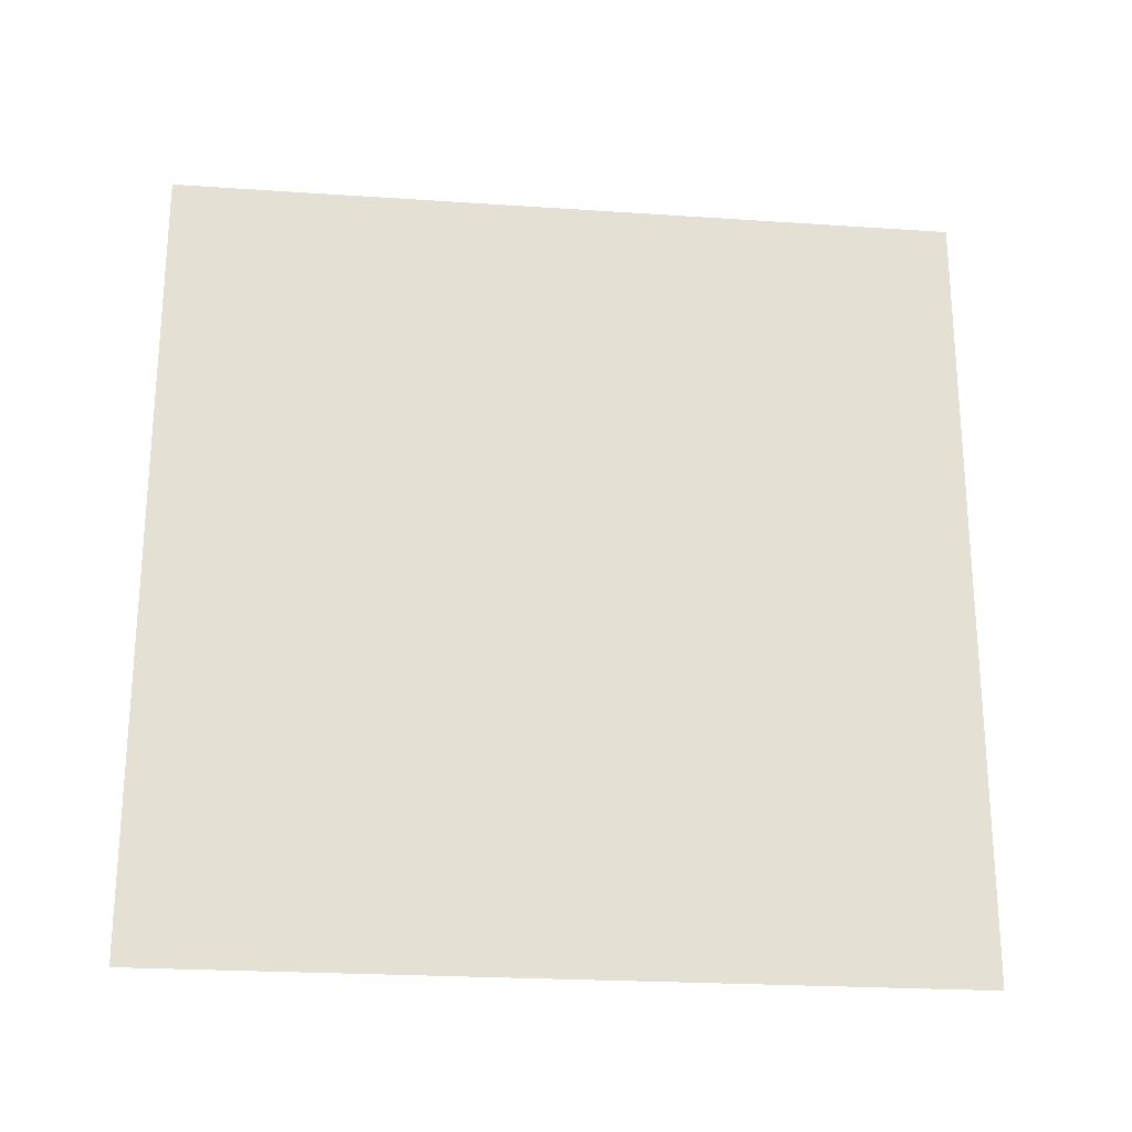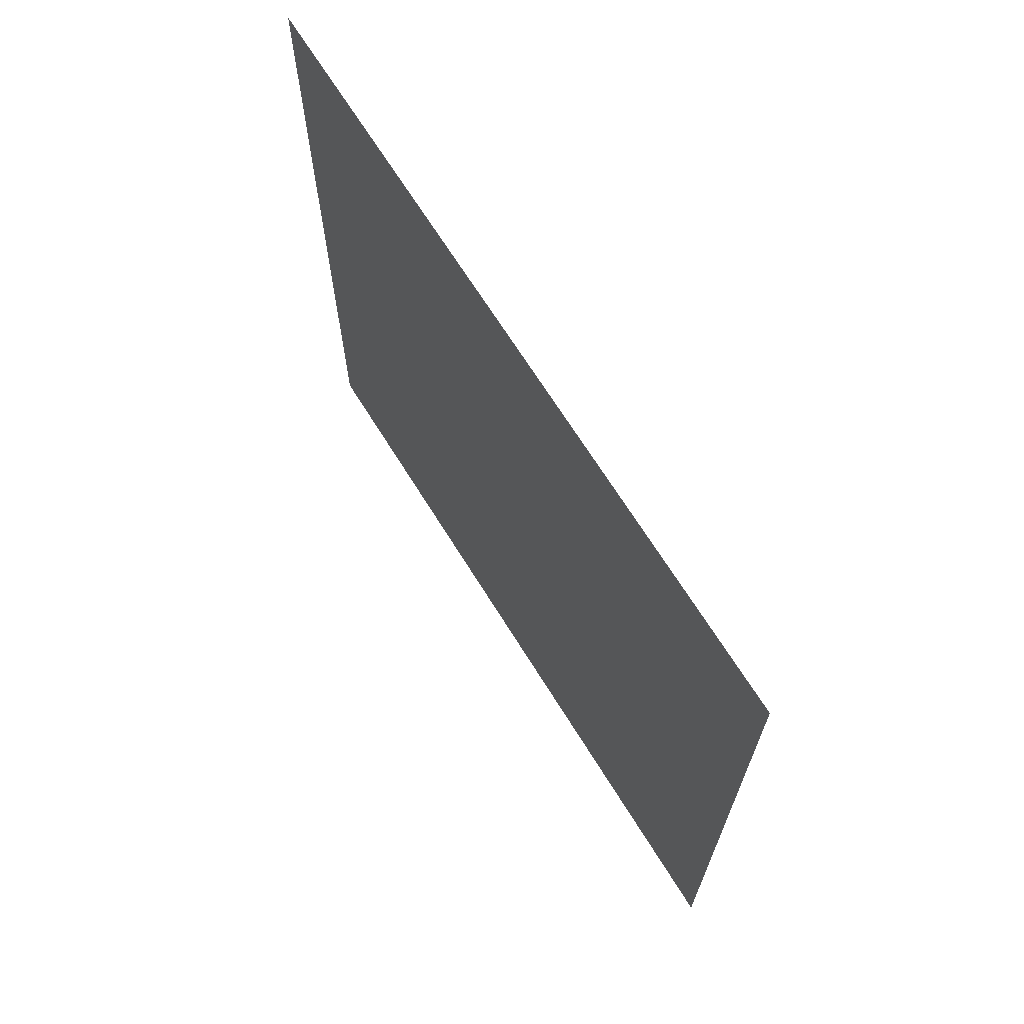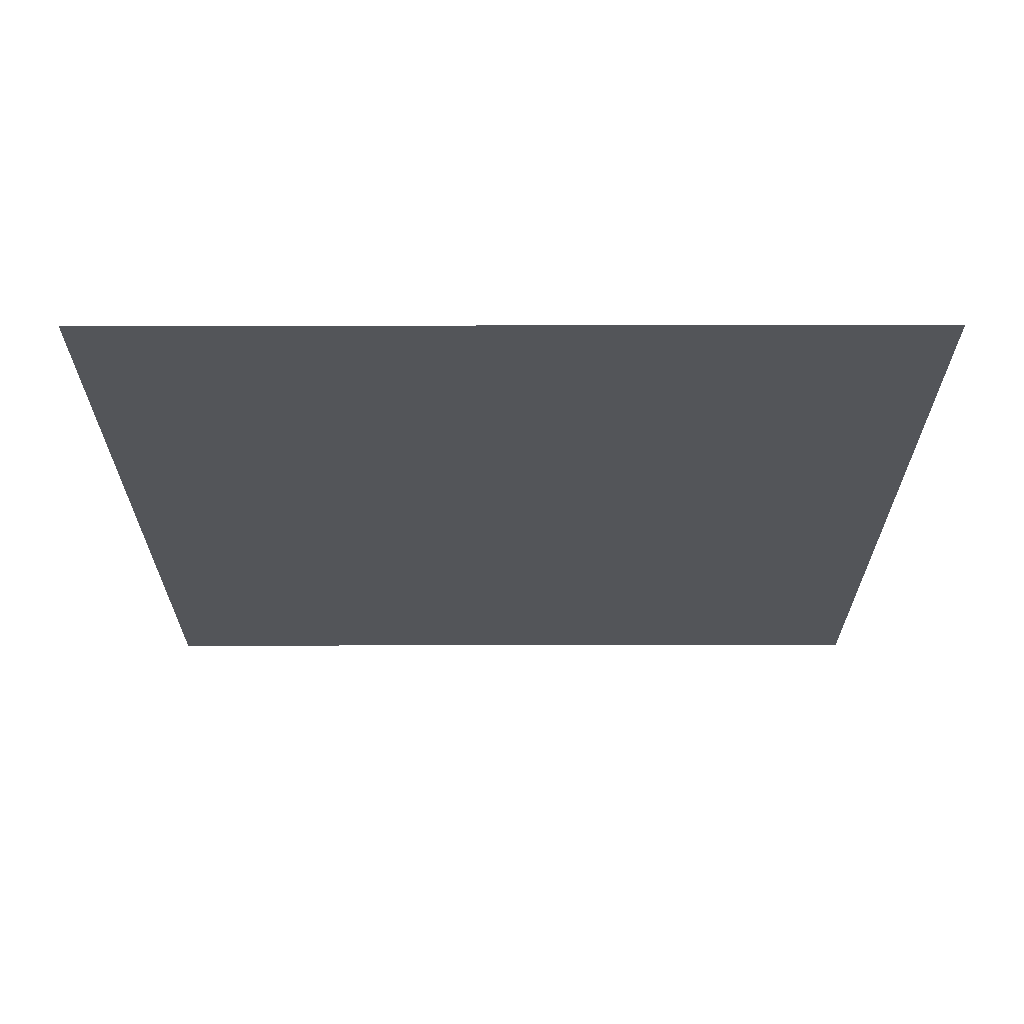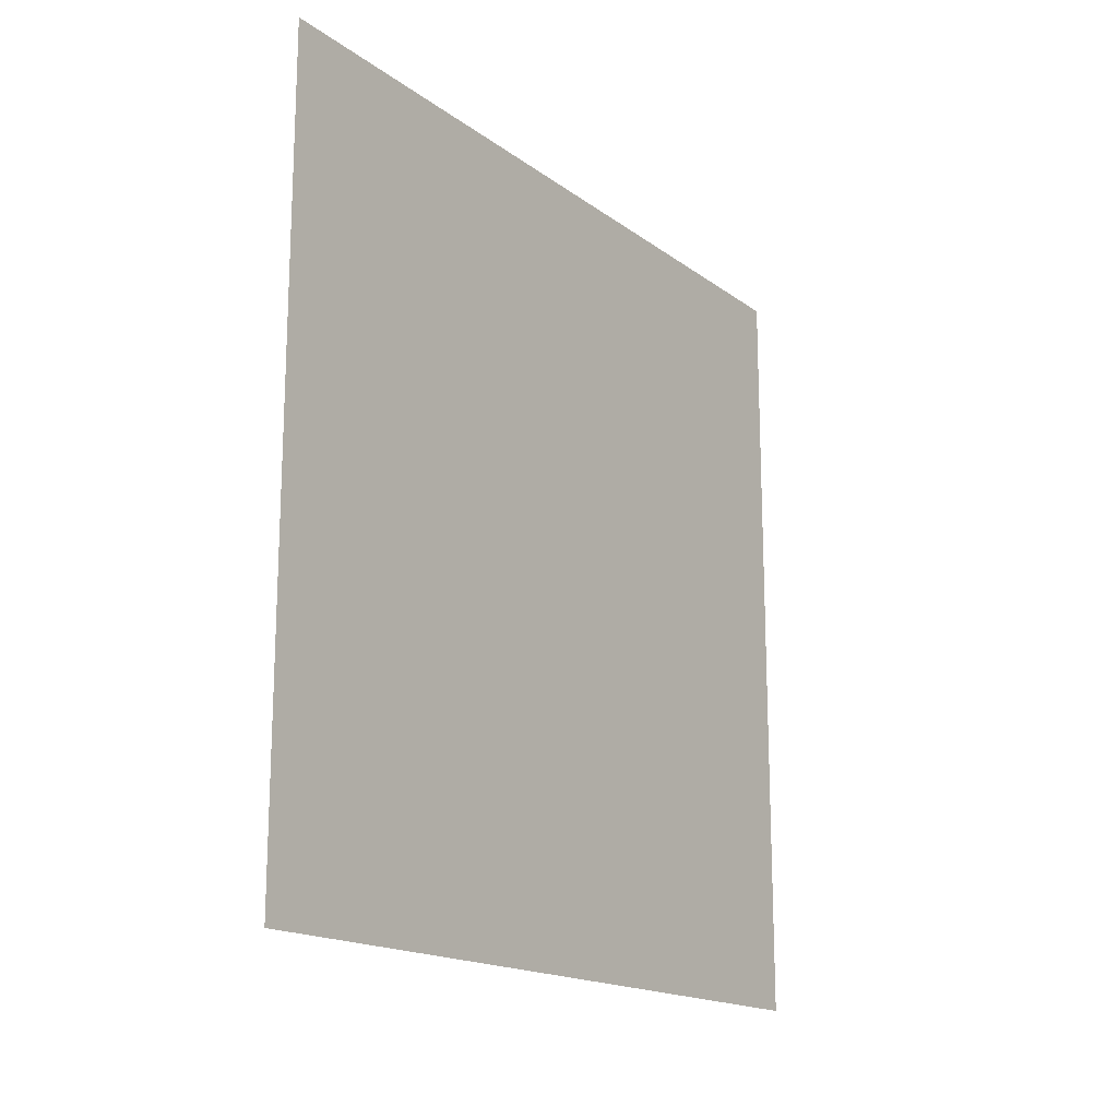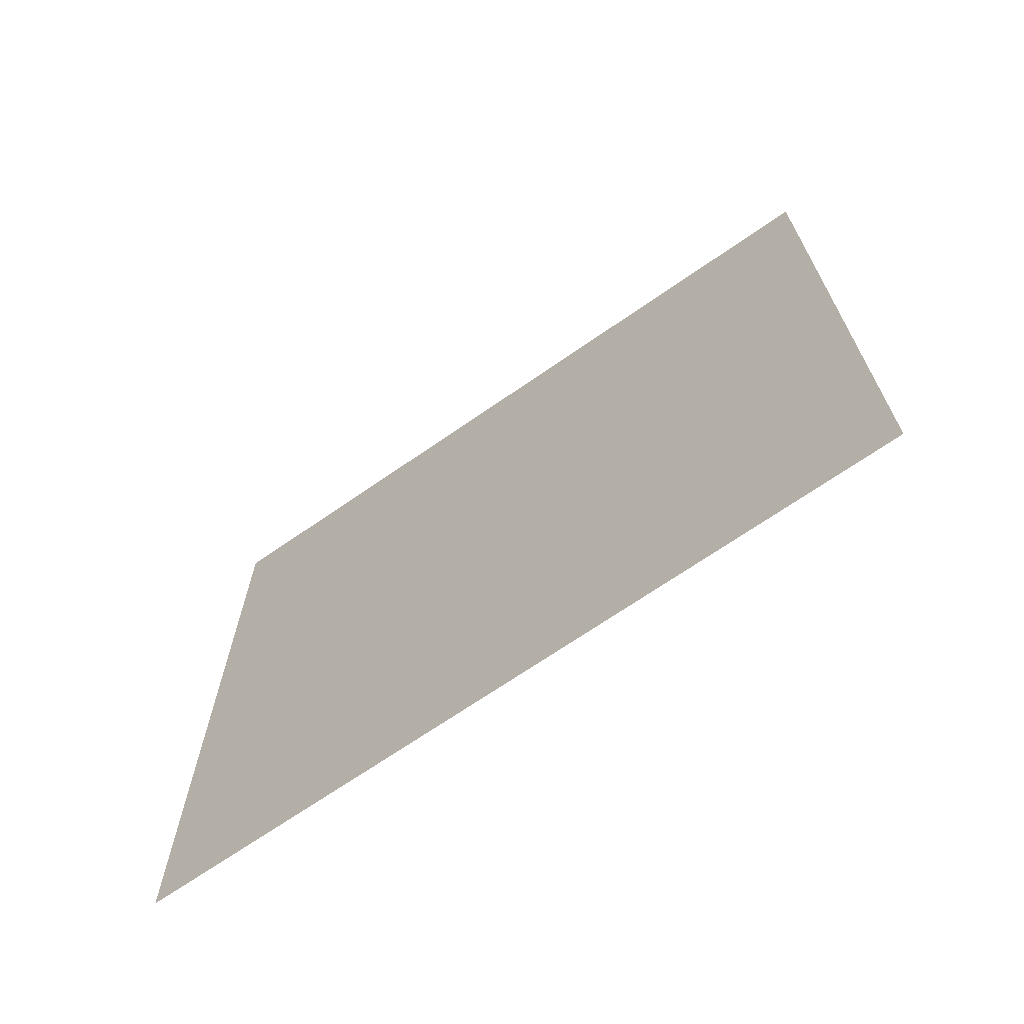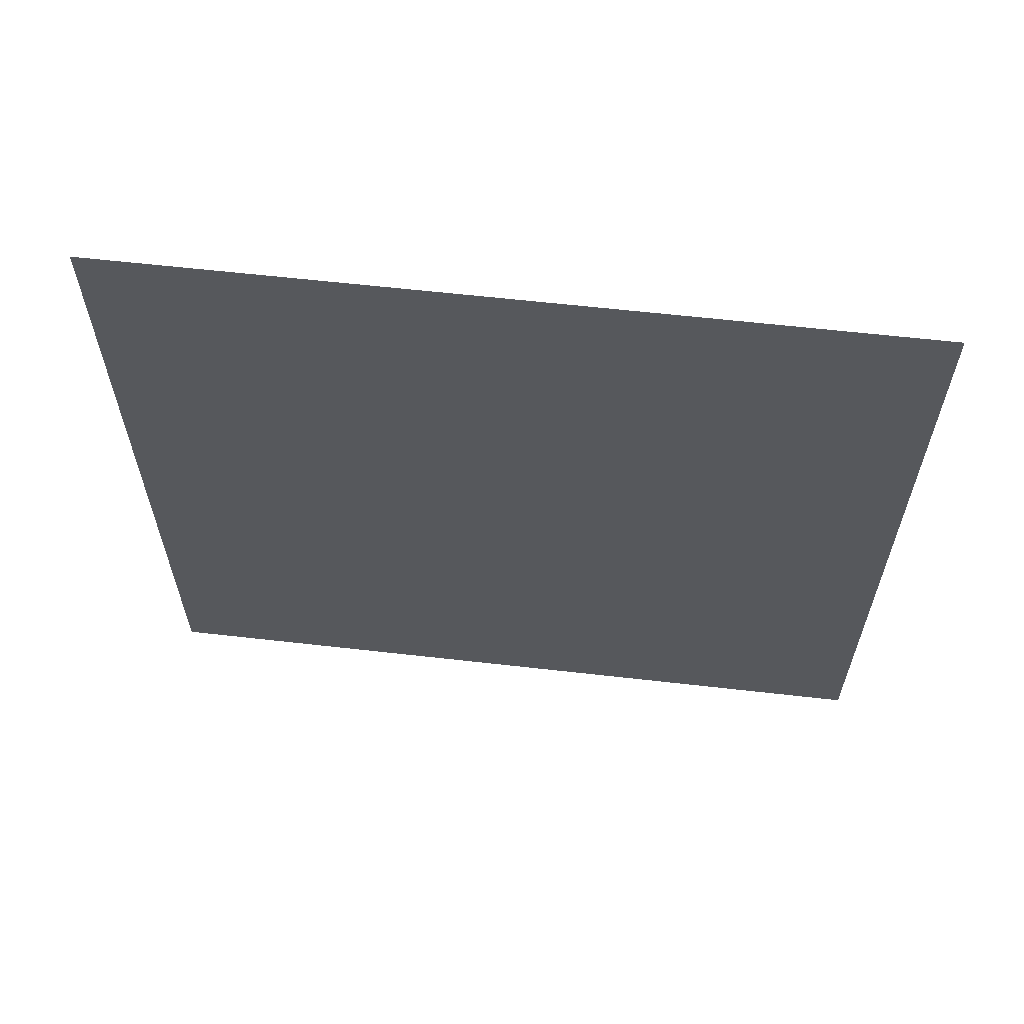
<metadata>
{"format":"obj","ext":"obj","renderer":"f3d","projection":"perspective","resolution":1024,"background":"white","views":[{"elev":-23.4,"azim":-96.5,"up":"+Z"},{"elev":67.9,"azim":-31.8,"up":"+Z"},{"elev":65.7,"azim":89.9,"up":"+Y"},{"elev":-16.9,"azim":35.0,"up":"+Y"},{"elev":-68.4,"azim":-55.1,"up":"+Z"},{"elev":61.8,"azim":-83.4,"up":"+Y"}]}
</metadata>
<code>
o Plane
v -0 1 1
v 0 -1 1
v -0 1 -1
v 0 -1 -1
f 2 3 1
f 2 4 3

</code>
